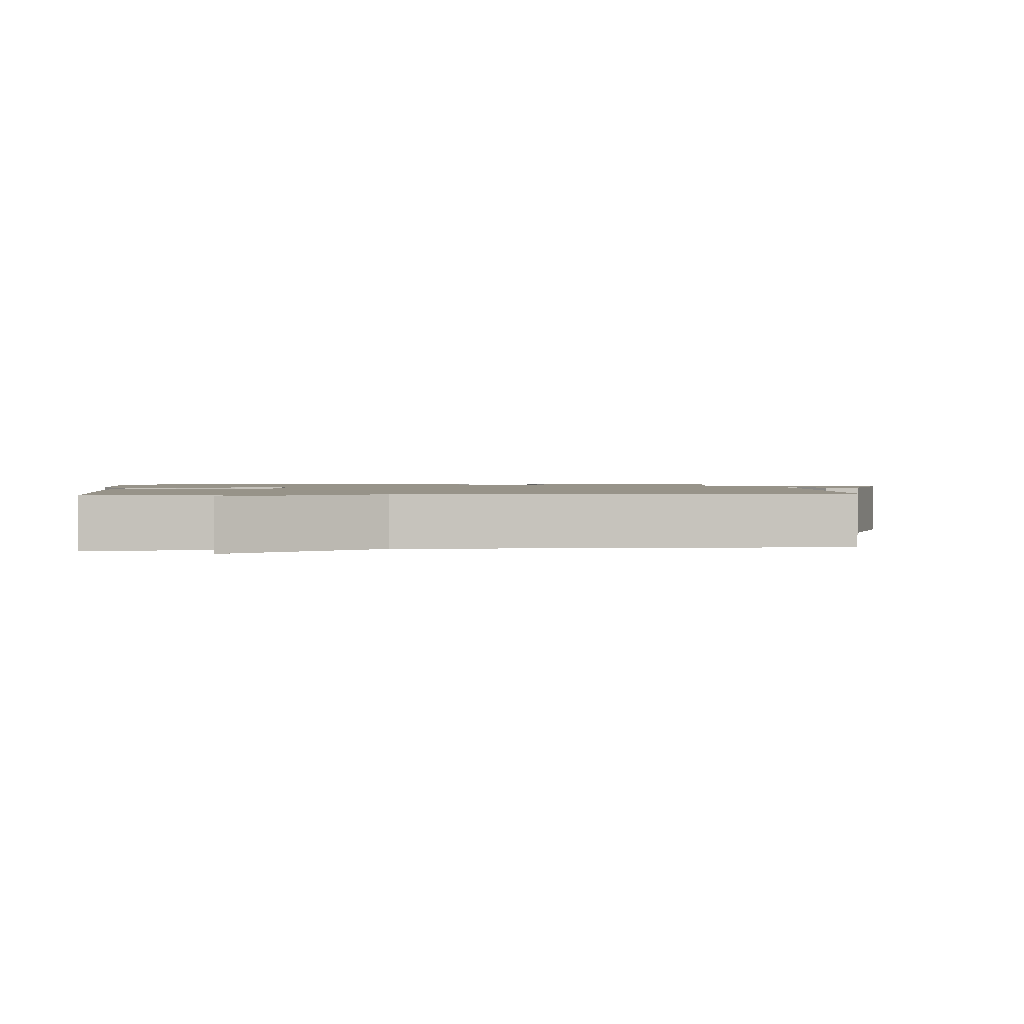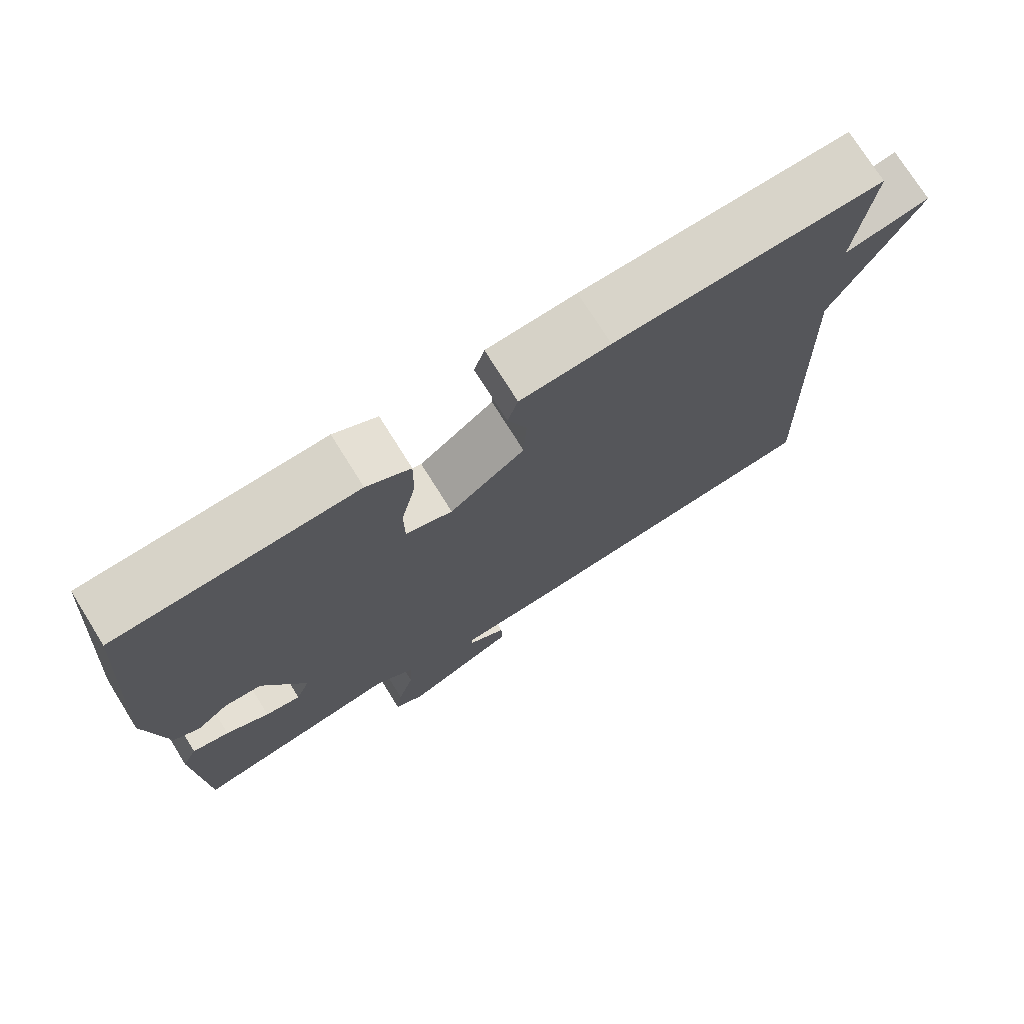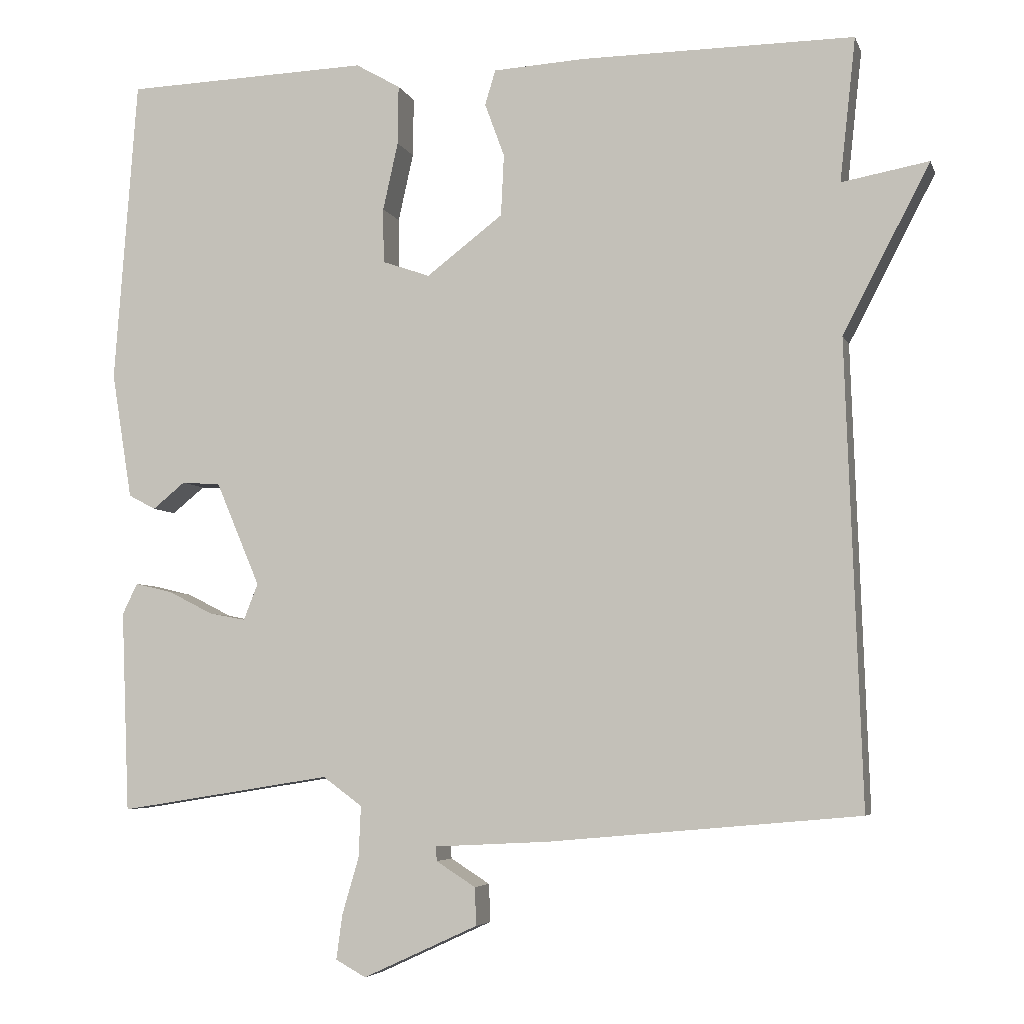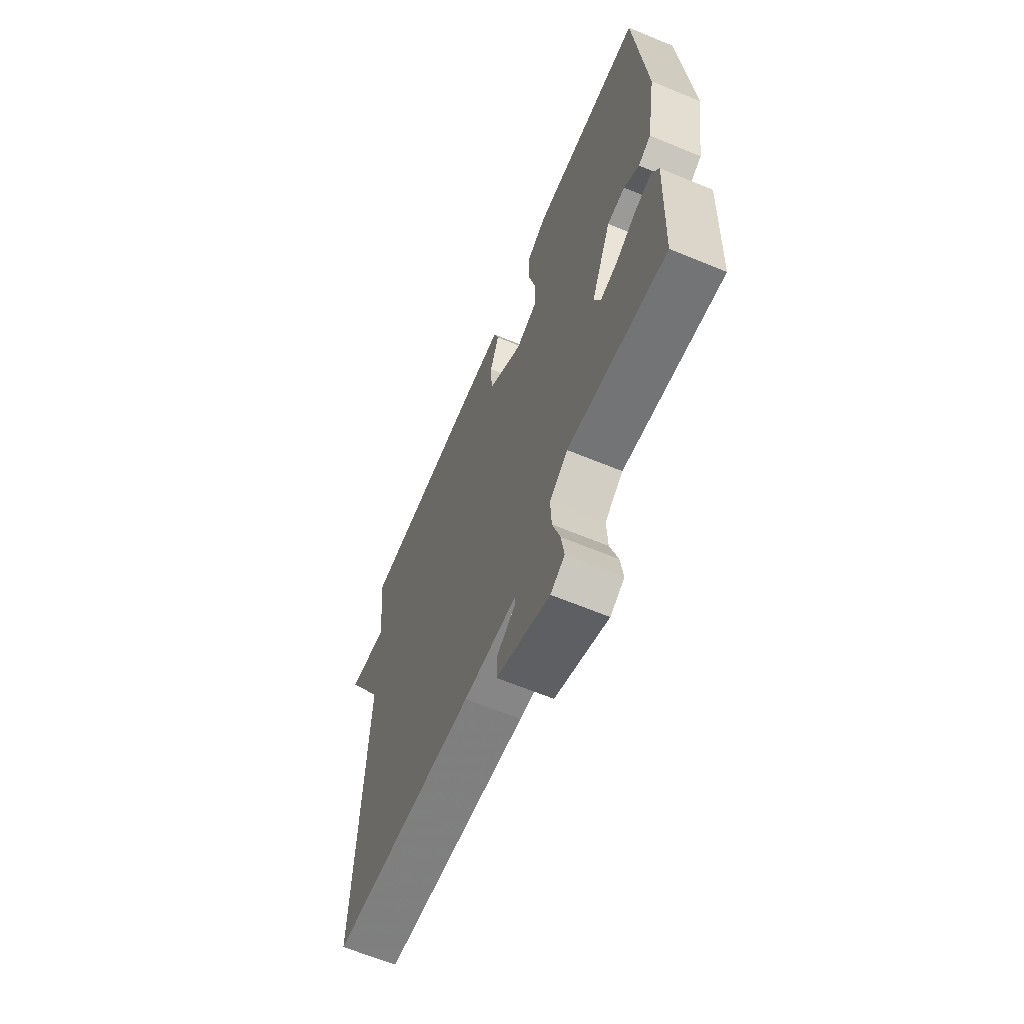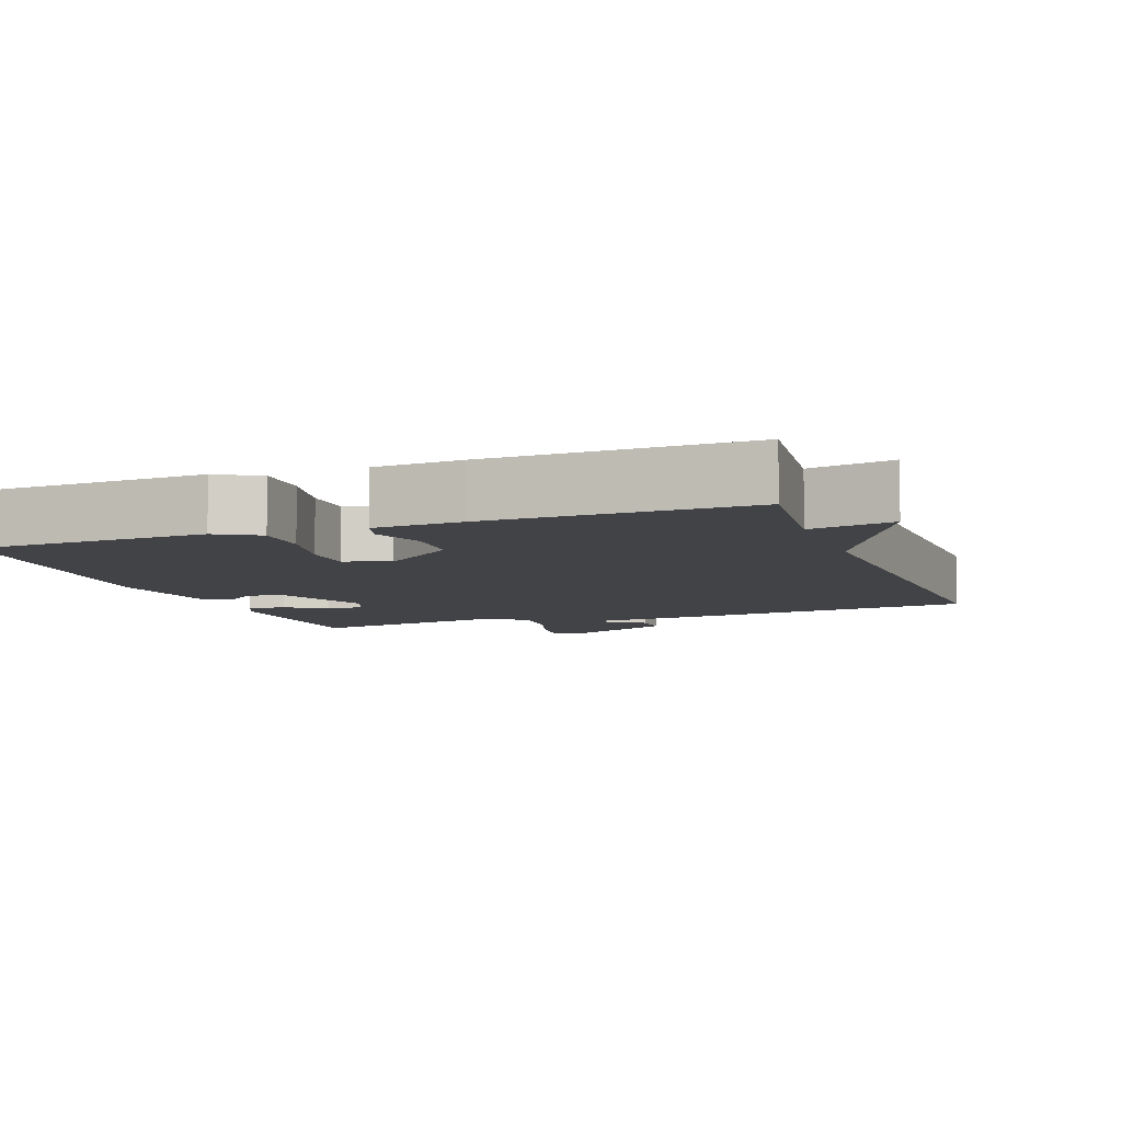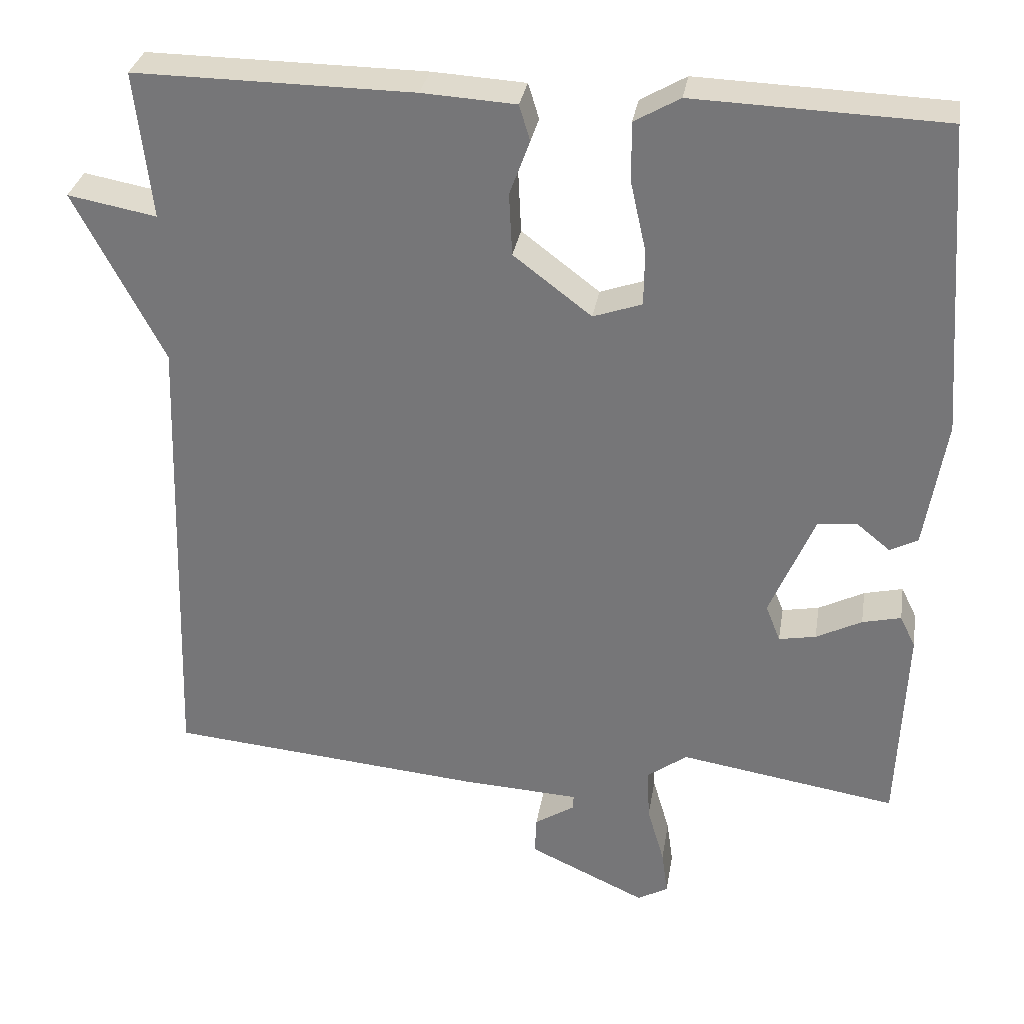
<metadata>
{"format":"obj","ext":"obj","renderer":"f3d","projection":"perspective","resolution":1024,"background":"white","views":[{"elev":1.5,"azim":83.0,"up":"+Y"},{"elev":74.7,"azim":-32.0,"up":"+Z"},{"elev":-5.2,"azim":14.8,"up":"+Z"},{"elev":-64.9,"azim":-112.6,"up":"+Z"},{"elev":-7.5,"azim":20.2,"up":"+Y"},{"elev":31.6,"azim":-170.7,"up":"+Z"}]}
</metadata>
<code>
v -0.5 0.07 -0.5
v -0.511 0.07 -0.234
v -0.491 0.07 -0.193
v -0.441 0.07 -0.205
v -0.382 0.07 -0.235
v -0.334 0.07 -0.244
v -0.315 0.07 -0.196
v -0.373 0.07 -0.059
v -0.424 0.07 -0.055
v -0.467 0.07 -0.09
v -0.503 0.07 -0.071
v -0.53 0.07 0.096
v -0.5 0.07 0.5
v -0.177 0.07 0.511
v -0.118 0.07 0.477
v -0.119 0.07 0.399
v -0.139 0.07 0.309
v -0.138 0.07 0.237
v -0.075 0.07 0.215
v 0.026 0.07 0.292
v 0.03 0.07 0.373
v 0.004 0.07 0.444
v 0.018 0.07 0.49
v 0.139 0.07 0.497
v 0.5 0.07 0.5
v 0.479 0.07 0.31
v 0.594 0.07 0.331
v 0.479 0.07 0.11
v 0.5 0.07 -0.5
v 0.09 0.07 -0.537
v -0.062 0.07 -0.545
v -0.061 0.07 -0.564
v -0.009 0.07 -0.597
v -0.007 0.07 -0.647
v -0.159 0.07 -0.717
v -0.199 0.07 -0.695
v -0.191 0.07 -0.636
v -0.169 0.07 -0.561
v -0.166 0.07 -0.493
v -0.218 0.07 -0.455
v -0.5 0 -0.5
v -0.511 0 -0.234
v -0.491 0 -0.193
v -0.441 0 -0.205
v -0.382 0 -0.235
v -0.334 0 -0.244
v -0.315 0 -0.196
v -0.373 0 -0.059
v -0.424 0 -0.055
v -0.467 0 -0.09
v -0.503 0 -0.071
v -0.53 0 0.096
v -0.5 0 0.5
v -0.177 0 0.511
v -0.118 0 0.477
v -0.119 0 0.399
v -0.139 0 0.309
v -0.138 0 0.237
v -0.075 0 0.215
v 0.026 0 0.292
v 0.03 0 0.373
v 0.004 0 0.444
v 0.018 0 0.49
v 0.139 0 0.497
v 0.5 0 0.5
v 0.479 0 0.31
v 0.594 0 0.331
v 0.479 0 0.11
v 0.5 0 -0.5
v 0.09 0 -0.537
v -0.062 0 -0.545
v -0.061 0 -0.564
v -0.009 0 -0.597
v -0.007 0 -0.647
v -0.159 0 -0.717
v -0.199 0 -0.695
v -0.191 0 -0.636
v -0.169 0 -0.561
v -0.166 0 -0.493
v -0.218 0 -0.455
f 36 37 38
f 35 36 38
f 34 35 38
f 33 34 38
f 32 33 38
f 31 32 38 39
f 31 39 40
f 30 31 40
f 29 30 40
f 28 29 40
f 28 40 1
f 27 28 1
f 26 27 1
f 24 25 26
f 23 24 26
f 22 23 26
f 21 22 26
f 15 16 17
f 14 15 17
f 13 14 17
f 12 13 17
f 11 12 17
f 10 11 17
f 9 10 17
f 8 9 17 18
f 7 8 18 19
f 3 4 5
f 2 3 5
f 1 2 5
f 1 5 6
f 26 1 6
f 20 21 26
f 19 20 26
f 7 19 26
f 6 7 26
f 78 77 76
f 78 76 75
f 78 75 74
f 78 74 73
f 78 73 72
f 79 78 72 71
f 80 79 71
f 80 71 70
f 80 70 69
f 80 69 68
f 41 80 68
f 41 68 67
f 41 67 66
f 66 65 64
f 66 64 63
f 66 63 62
f 66 62 61
f 57 56 55
f 57 55 54
f 57 54 53
f 57 53 52
f 57 52 51
f 57 51 50
f 57 50 49
f 58 57 49 48
f 59 58 48 47
f 45 44 43
f 45 43 42
f 45 42 41
f 46 45 41
f 46 41 66
f 66 61 60
f 66 60 59
f 66 59 47
f 66 47 46
f 1 41 42 2
f 2 42 43 3
f 3 43 44 4
f 4 44 45 5
f 5 45 46 6
f 6 46 47 7
f 7 47 48 8
f 8 48 49 9
f 9 49 50 10
f 10 50 51 11
f 11 51 52 12
f 12 52 53 13
f 13 53 54 14
f 14 54 55 15
f 15 55 56 16
f 16 56 57 17
f 17 57 58 18
f 18 58 59 19
f 19 59 60 20
f 20 60 61 21
f 21 61 62 22
f 22 62 63 23
f 23 63 64 24
f 24 64 65 25
f 25 65 66 26
f 26 66 67 27
f 27 67 68 28
f 28 68 69 29
f 29 69 70 30
f 30 70 71 31
f 31 71 72 32
f 32 72 73 33
f 33 73 74 34
f 34 74 75 35
f 35 75 76 36
f 36 76 77 37
f 37 77 78 38
f 38 78 79 39
f 39 79 80 40
f 40 80 41 1

</code>
